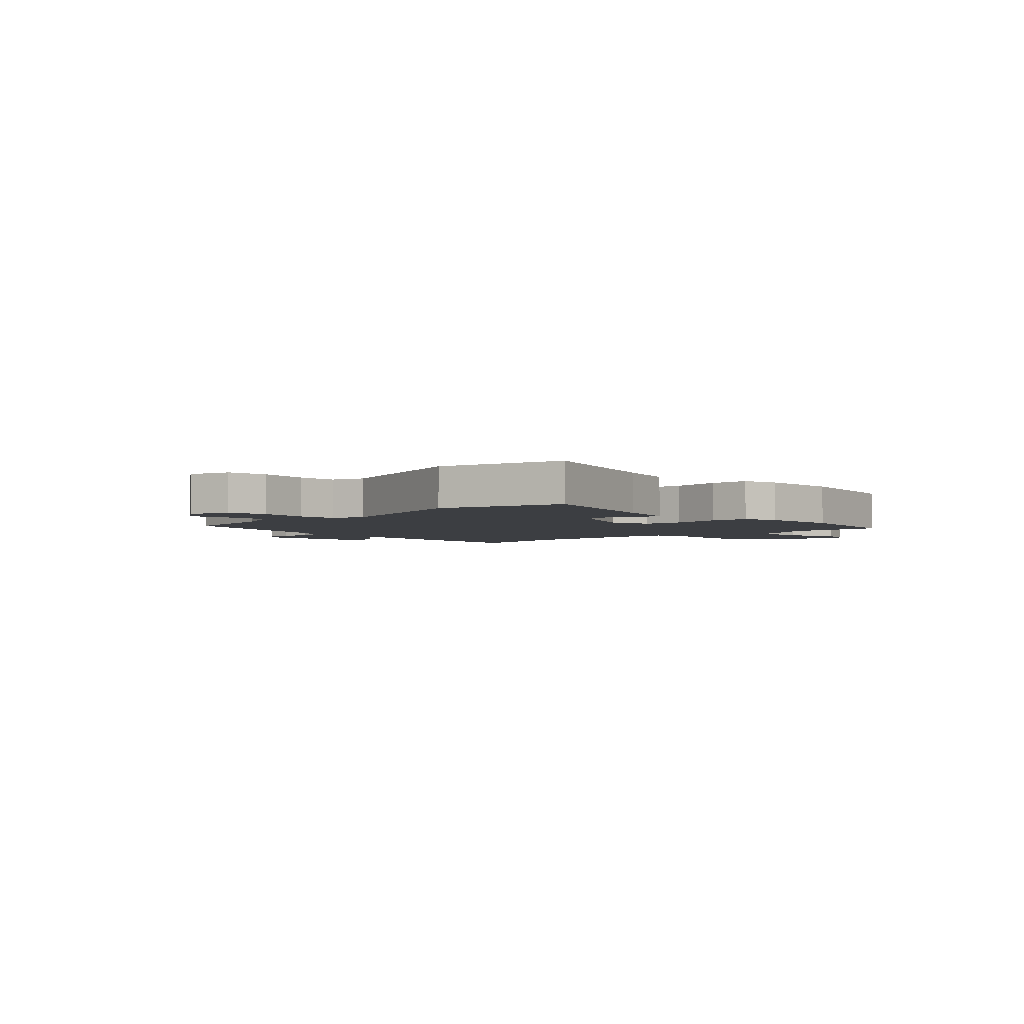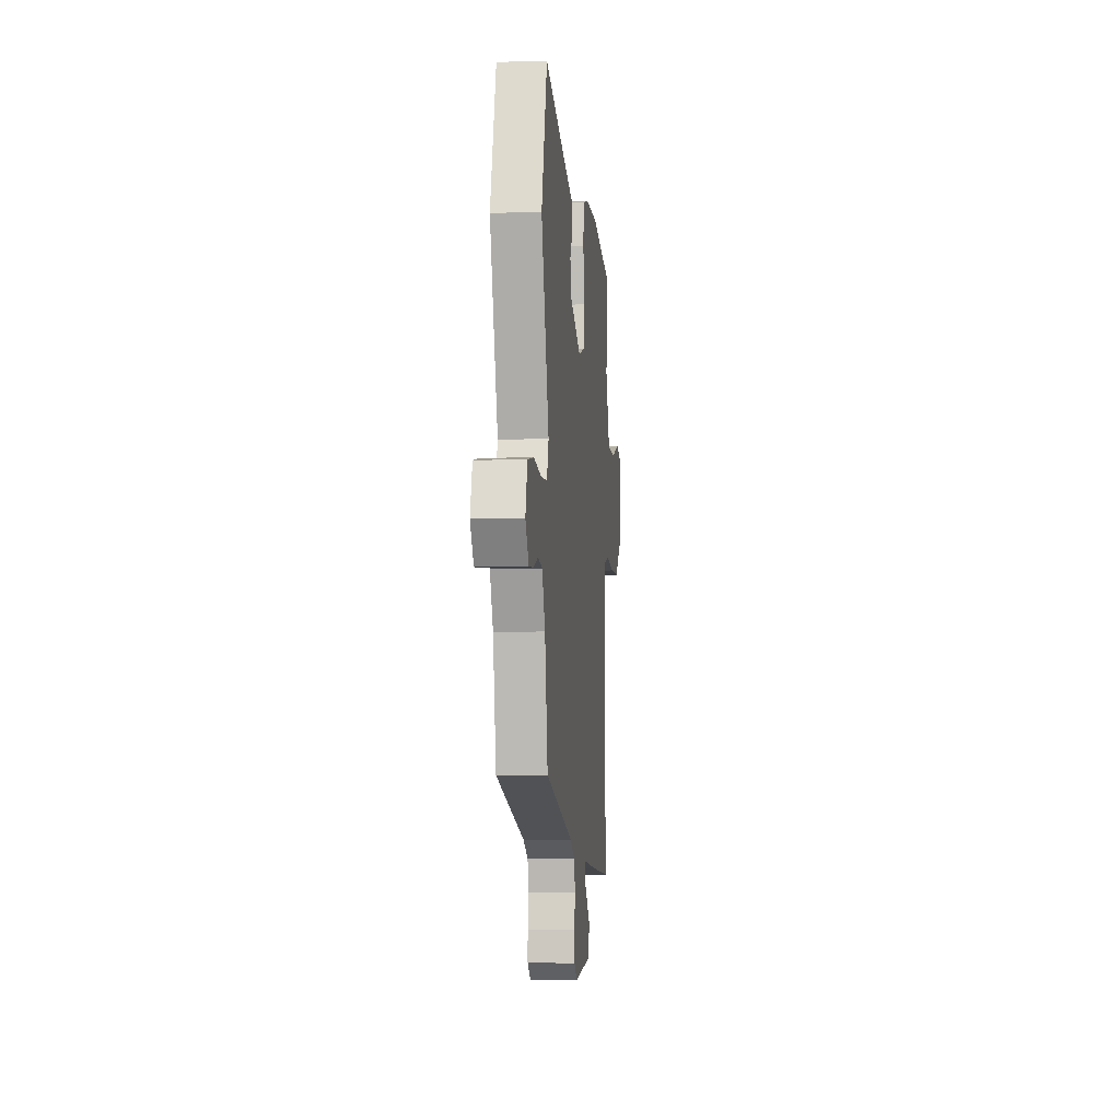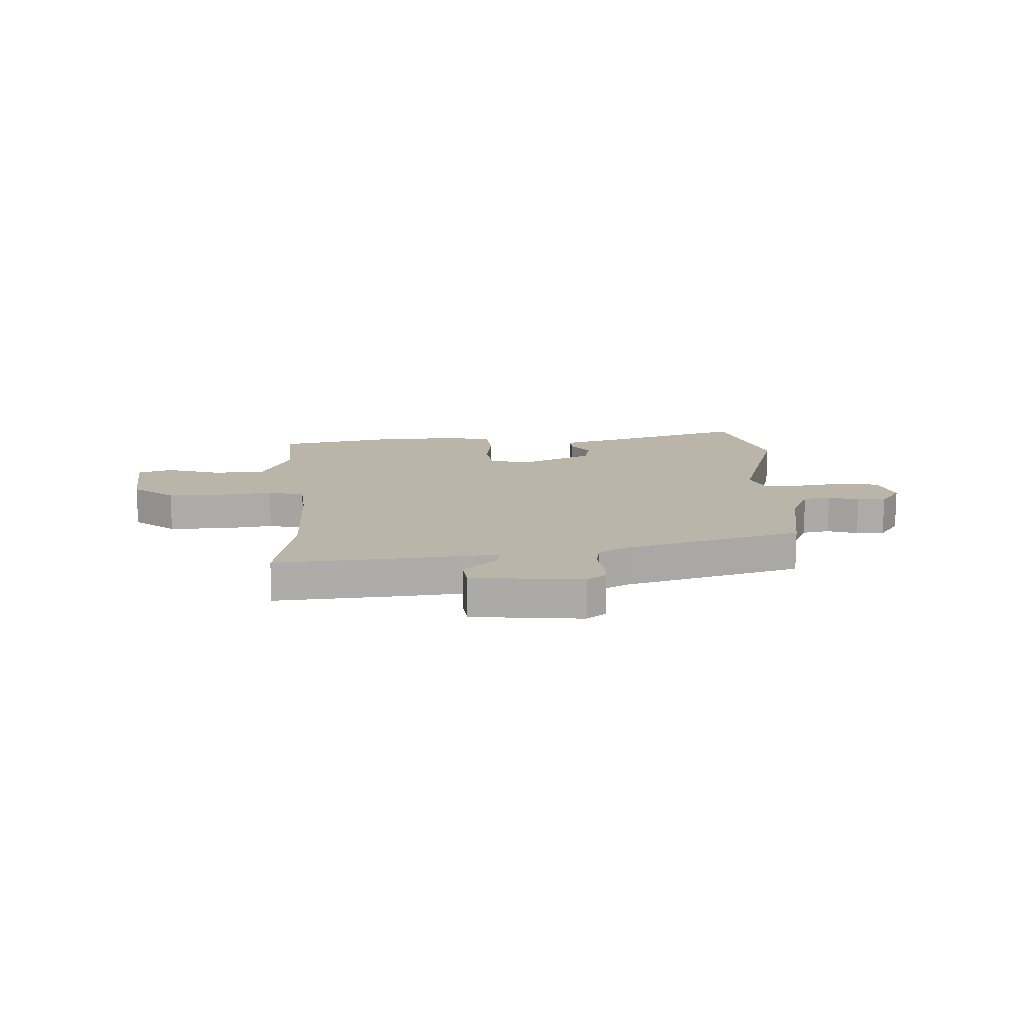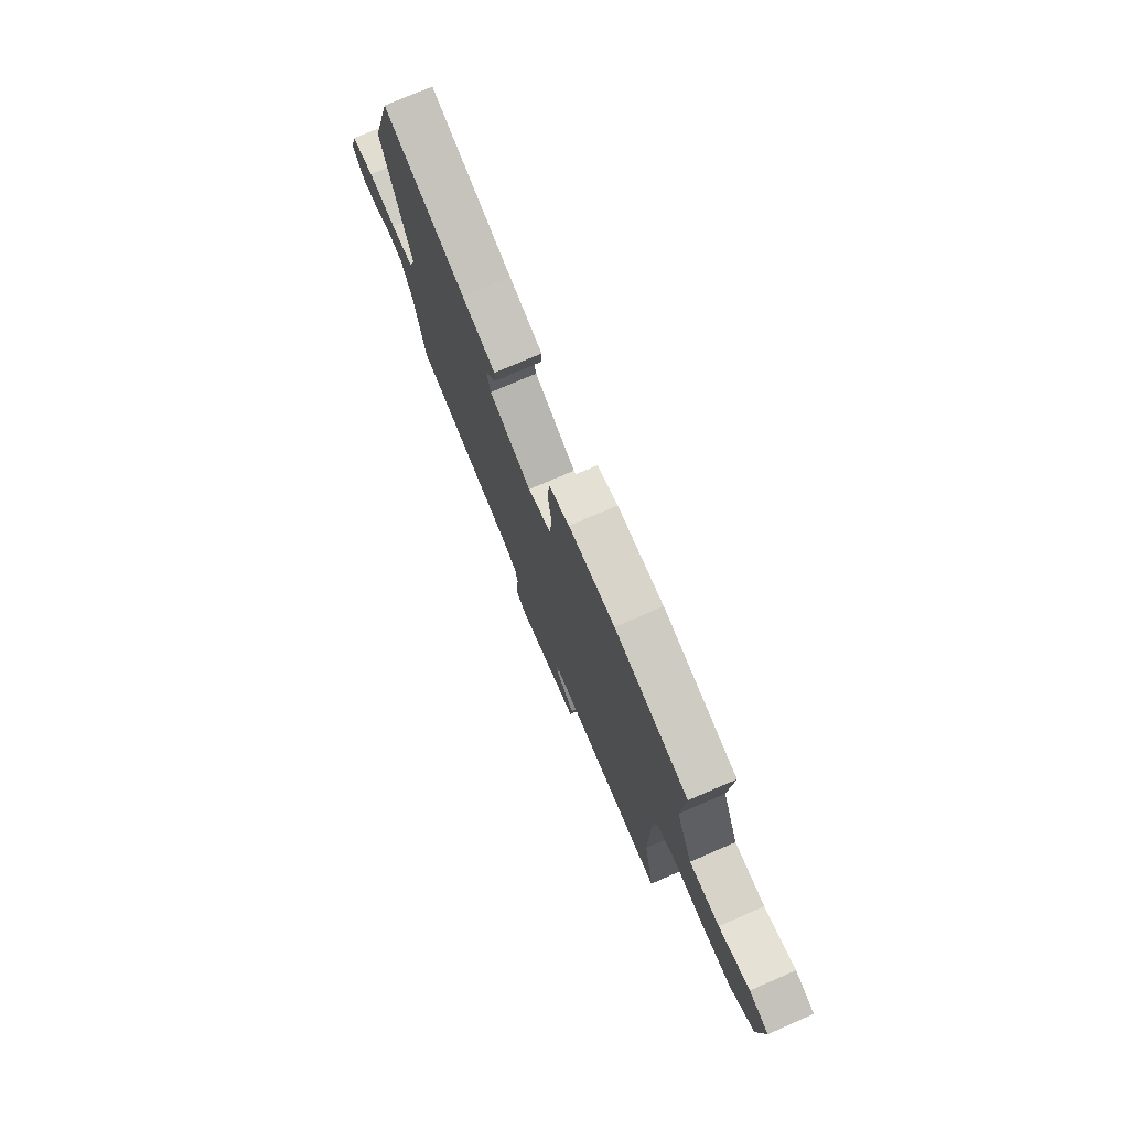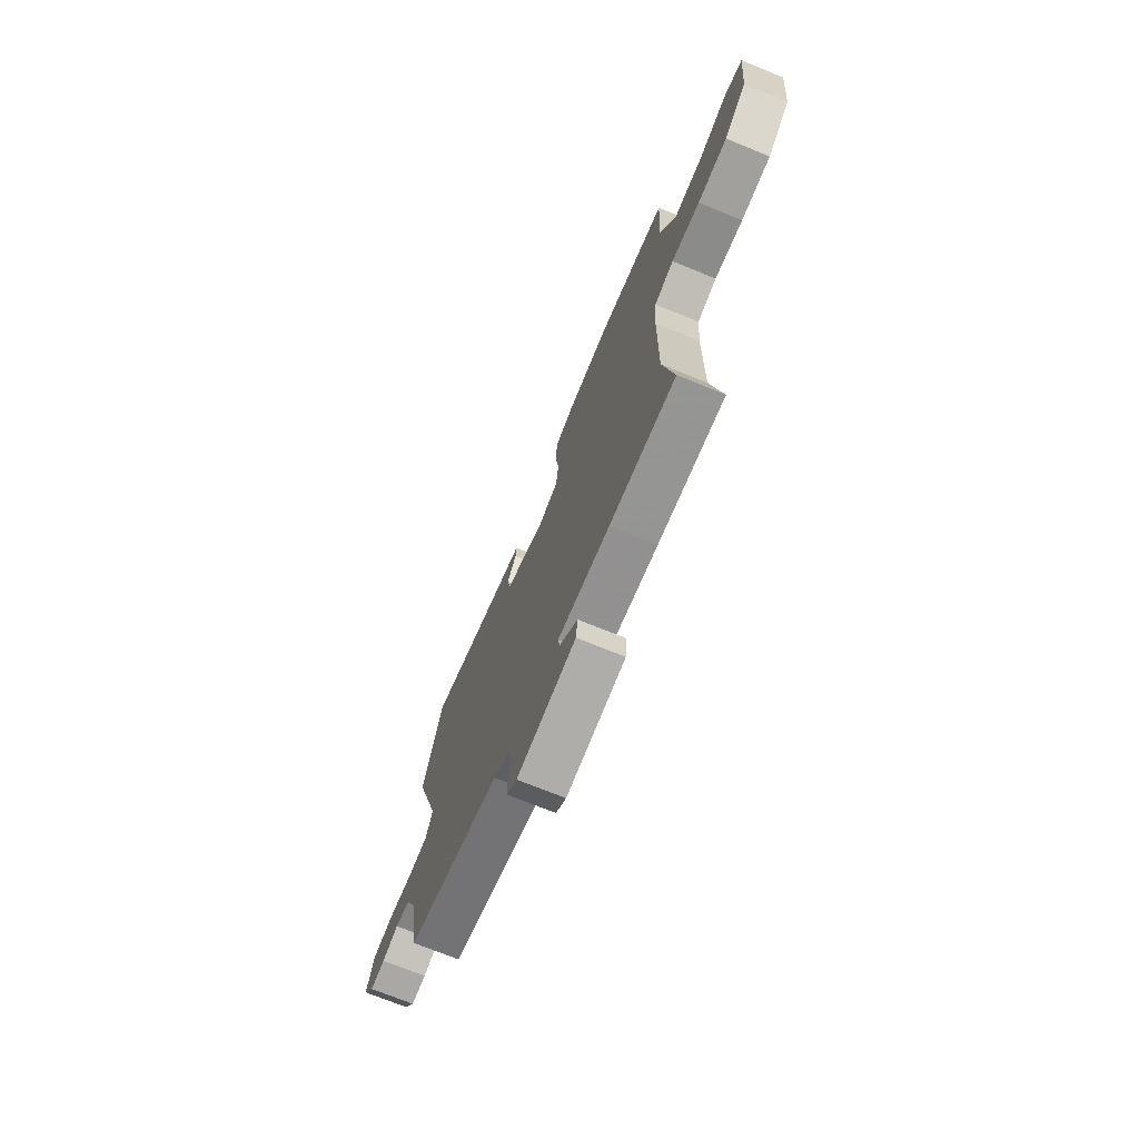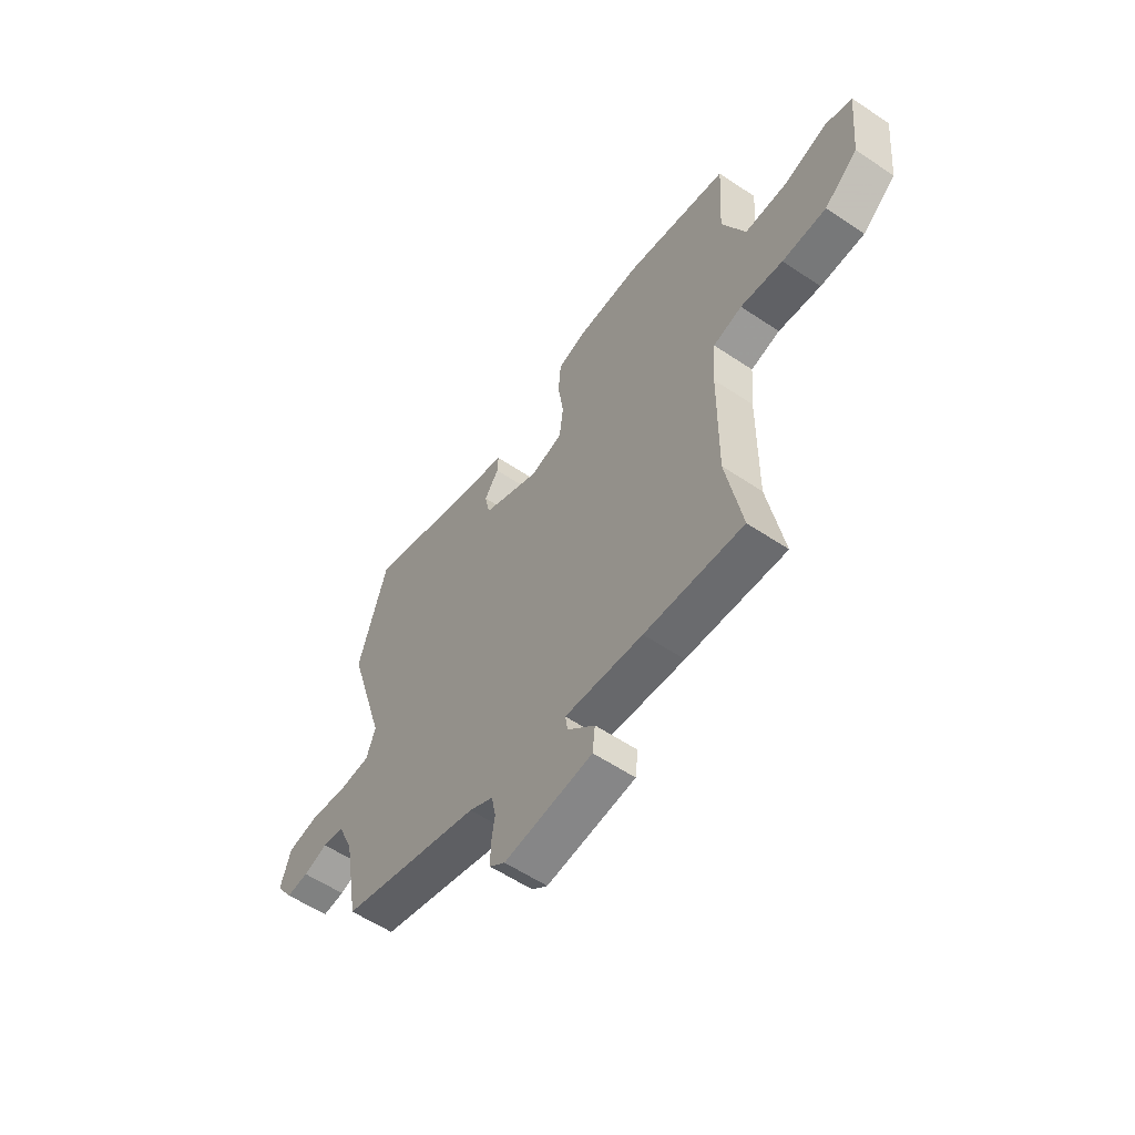
<metadata>
{"format":"obj","ext":"obj","renderer":"f3d","projection":"perspective","resolution":1024,"background":"white","views":[{"elev":-3.3,"azim":-45.5,"up":"+Y"},{"elev":-5.0,"azim":-84.3,"up":"+Z"},{"elev":13.6,"azim":177.2,"up":"+Y"},{"elev":75.4,"azim":66.6,"up":"+Z"},{"elev":-71.7,"azim":67.8,"up":"+Z"},{"elev":-57.4,"azim":55.0,"up":"+Z"}]}
</metadata>
<code>
v 0.302 0.07 0.541
v 0.541 0.07 0.492
v 0.53 0.07 0.318
v 0.583 0.07 0.195
v 0.681 0.07 0.193
v 0.781 0.07 0.224
v 0.844 0.07 0.203
v 0.828 0.07 0.042
v 0.751 0.07 -0.019
v 0.649 0.07 -0.019
v 0.551 0.07 -0.005
v 0.484 0.07 -0.022
v 0.476 0.07 -0.117
v 0.474 0.07 -0.36
v 0.51 0.07 -0.556
v 0.283 0.07 -0.538
v 0.102 0.07 -0.52
v 0.108 0.07 -0.557
v 0.171 0.07 -0.618
v 0.165 0.07 -0.673
v -0.04 0.07 -0.693
v -0.076 0.07 -0.665
v -0.076 0.07 -0.616
v -0.068 0.07 -0.561
v -0.078 0.07 -0.511
v -0.134 0.07 -0.481
v -0.461 0.07 -0.387
v -0.495 0.07 -0.196
v -0.531 0.07 -0.114
v -0.582 0.07 -0.104
v -0.638 0.07 -0.122
v -0.69 0.07 -0.125
v -0.729 0.07 -0.068
v -0.706 0.07 0.009
v -0.633 0.07 0.021
v -0.543 0.07 0.007
v -0.471 0.07 0.01
v -0.45 0.07 0.07
v -0.54 0.07 0.364
v -0.474 0.07 0.59
v -0.21 0.07 0.506
v -0.102 0.07 0.475
v -0.104 0.07 0.435
v -0.137 0.07 0.386
v -0.125 0.07 0.329
v 0.011 0.07 0.265
v 0.085 0.07 0.286
v 0.094 0.07 0.359
v 0.081 0.07 0.45
v 0.087 0.07 0.522
v 0.153 0.07 0.54
v 0.302 0 0.541
v 0.541 0 0.492
v 0.53 0 0.318
v 0.583 0 0.195
v 0.681 0 0.193
v 0.781 0 0.224
v 0.844 0 0.203
v 0.828 0 0.042
v 0.751 0 -0.019
v 0.649 0 -0.019
v 0.551 0 -0.005
v 0.484 0 -0.022
v 0.476 0 -0.117
v 0.474 0 -0.36
v 0.51 0 -0.556
v 0.283 0 -0.538
v 0.102 0 -0.52
v 0.108 0 -0.557
v 0.171 0 -0.618
v 0.165 0 -0.673
v -0.04 0 -0.693
v -0.076 0 -0.665
v -0.076 0 -0.616
v -0.068 0 -0.561
v -0.078 0 -0.511
v -0.134 0 -0.481
v -0.461 0 -0.387
v -0.495 0 -0.196
v -0.531 0 -0.114
v -0.582 0 -0.104
v -0.638 0 -0.122
v -0.69 0 -0.125
v -0.729 0 -0.068
v -0.706 0 0.009
v -0.633 0 0.021
v -0.543 0 0.007
v -0.471 0 0.01
v -0.45 0 0.07
v -0.54 0 0.364
v -0.474 0 0.59
v -0.21 0 0.506
v -0.102 0 0.475
v -0.104 0 0.435
v -0.137 0 0.386
v -0.125 0 0.329
v 0.011 0 0.265
v 0.085 0 0.286
v 0.094 0 0.359
v 0.081 0 0.45
v 0.087 0 0.522
v 0.153 0 0.54
f 48 49 50 51
f 47 48 51 1
f 41 42 43 44
f 41 44 45
f 38 39 40 41
f 37 38 41 45
f 33 34 35 36
f 33 36 37
f 30 31 32 33
f 29 30 33 37
f 28 29 37 45
f 26 27 28 45
f 21 22 23 24
f 21 24 25
f 18 19 20 21
f 17 18 21 25
f 14 15 16 17
f 13 14 17 25
f 12 13 25 26
f 8 9 10 11
f 6 7 8 11
f 5 6 11 12
f 4 5 12 26
f 47 1 2 3
f 46 47 3 4
f 26 45 46
f 4 26 46
f 102 101 100 99
f 52 102 99 98
f 95 94 93 92
f 96 95 92
f 92 91 90 89
f 96 92 89 88
f 87 86 85 84
f 88 87 84
f 84 83 82 81
f 88 84 81 80
f 96 88 80 79
f 96 79 78 77
f 75 74 73 72
f 76 75 72
f 72 71 70 69
f 76 72 69 68
f 68 67 66 65
f 76 68 65 64
f 77 76 64 63
f 62 61 60 59
f 62 59 58 57
f 63 62 57 56
f 77 63 56 55
f 54 53 52 98
f 55 54 98 97
f 97 96 77
f 97 77 55
f 1 52 53 2
f 2 53 54 3
f 3 54 55 4
f 4 55 56 5
f 5 56 57 6
f 6 57 58 7
f 7 58 59 8
f 8 59 60 9
f 9 60 61 10
f 10 61 62 11
f 11 62 63 12
f 12 63 64 13
f 13 64 65 14
f 14 65 66 15
f 15 66 67 16
f 16 67 68 17
f 17 68 69 18
f 18 69 70 19
f 19 70 71 20
f 20 71 72 21
f 21 72 73 22
f 22 73 74 23
f 23 74 75 24
f 24 75 76 25
f 25 76 77 26
f 26 77 78 27
f 27 78 79 28
f 28 79 80 29
f 29 80 81 30
f 30 81 82 31
f 31 82 83 32
f 32 83 84 33
f 33 84 85 34
f 34 85 86 35
f 35 86 87 36
f 36 87 88 37
f 37 88 89 38
f 38 89 90 39
f 39 90 91 40
f 40 91 92 41
f 41 92 93 42
f 42 93 94 43
f 43 94 95 44
f 44 95 96 45
f 45 96 97 46
f 46 97 98 47
f 47 98 99 48
f 48 99 100 49
f 49 100 101 50
f 50 101 102 51
f 51 102 52 1

</code>
